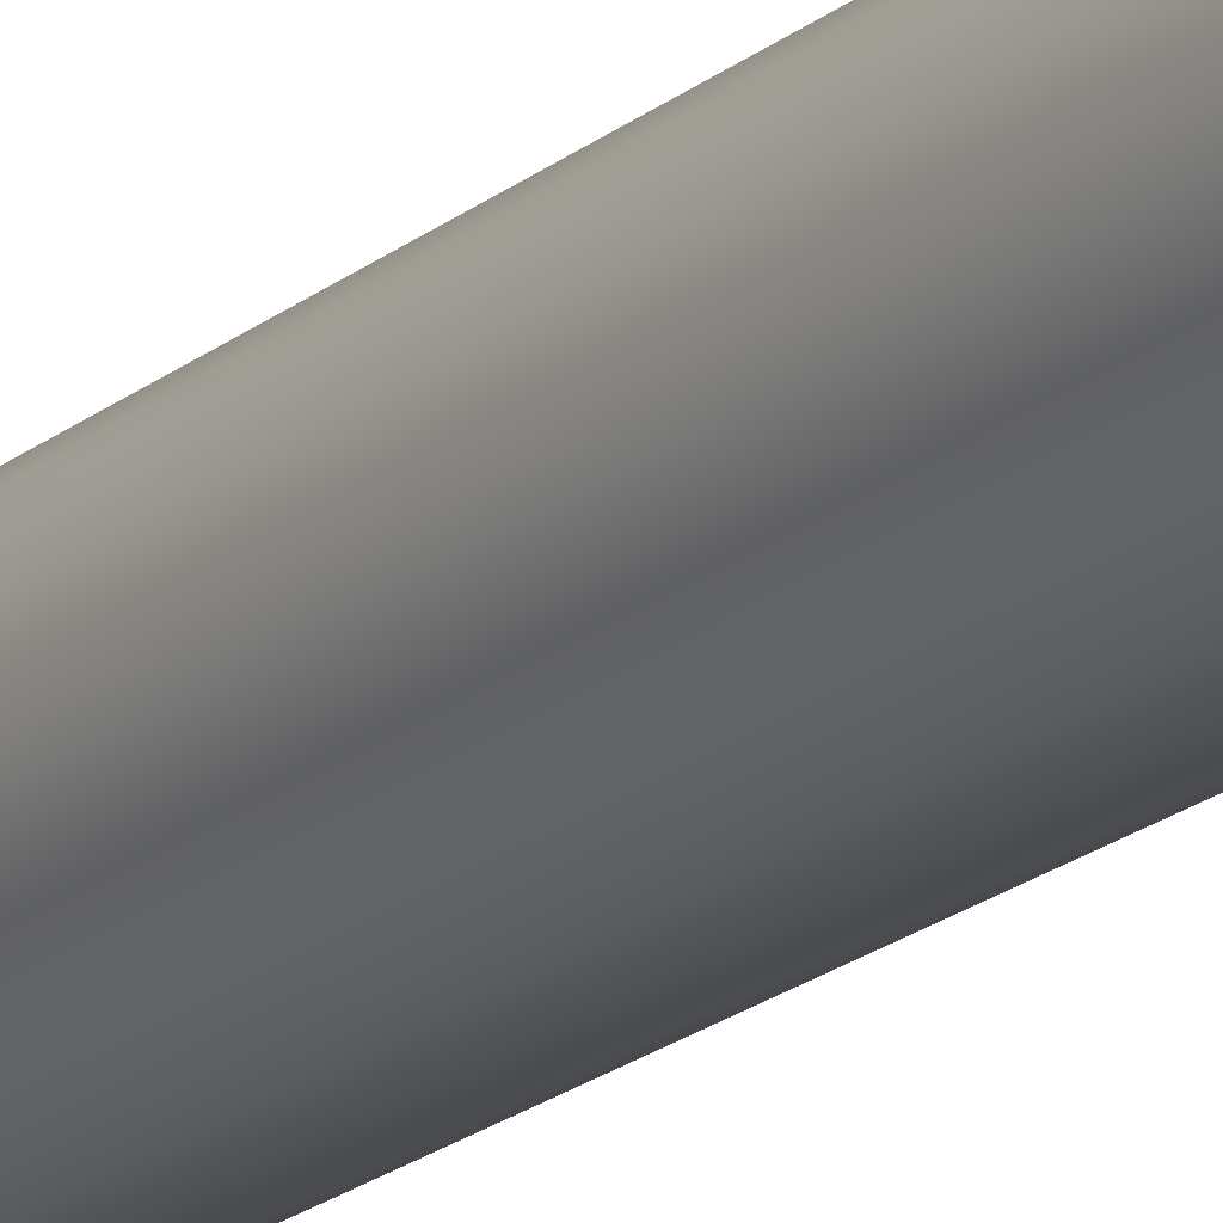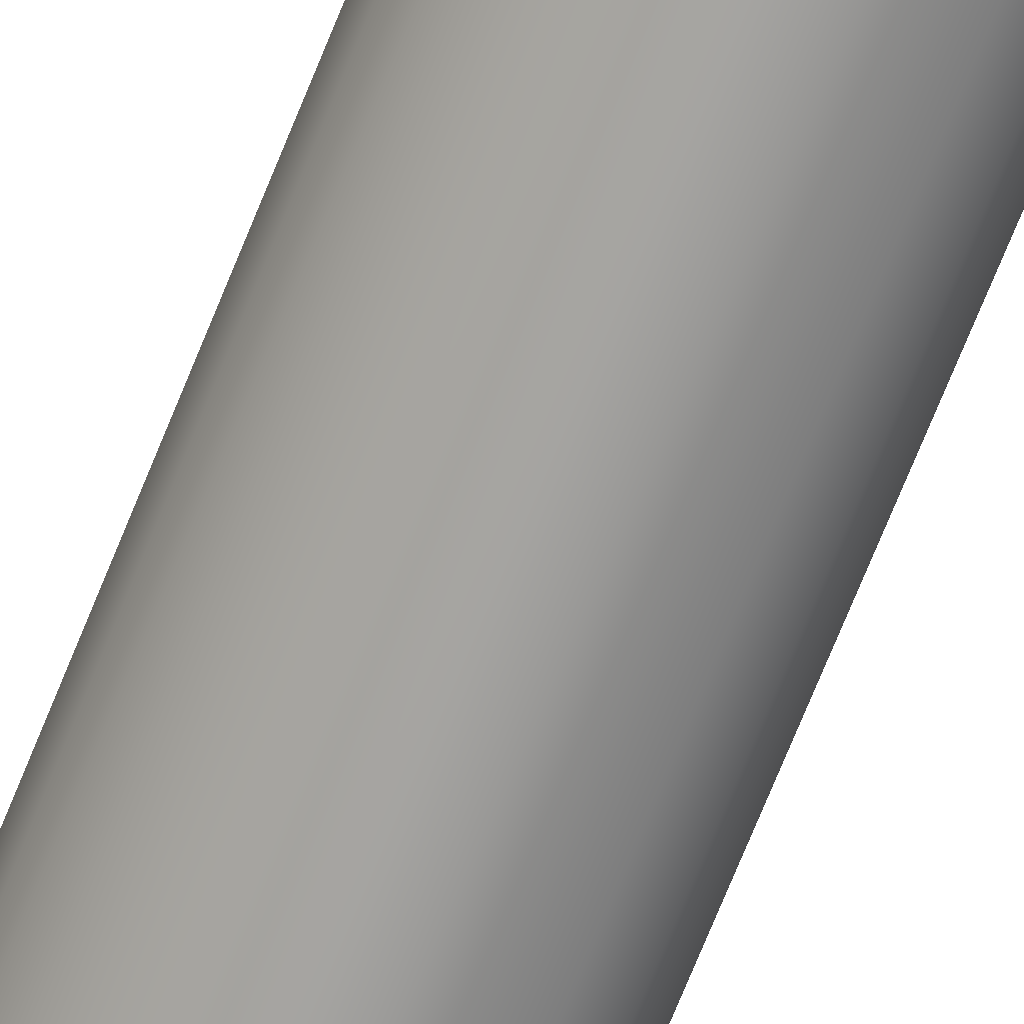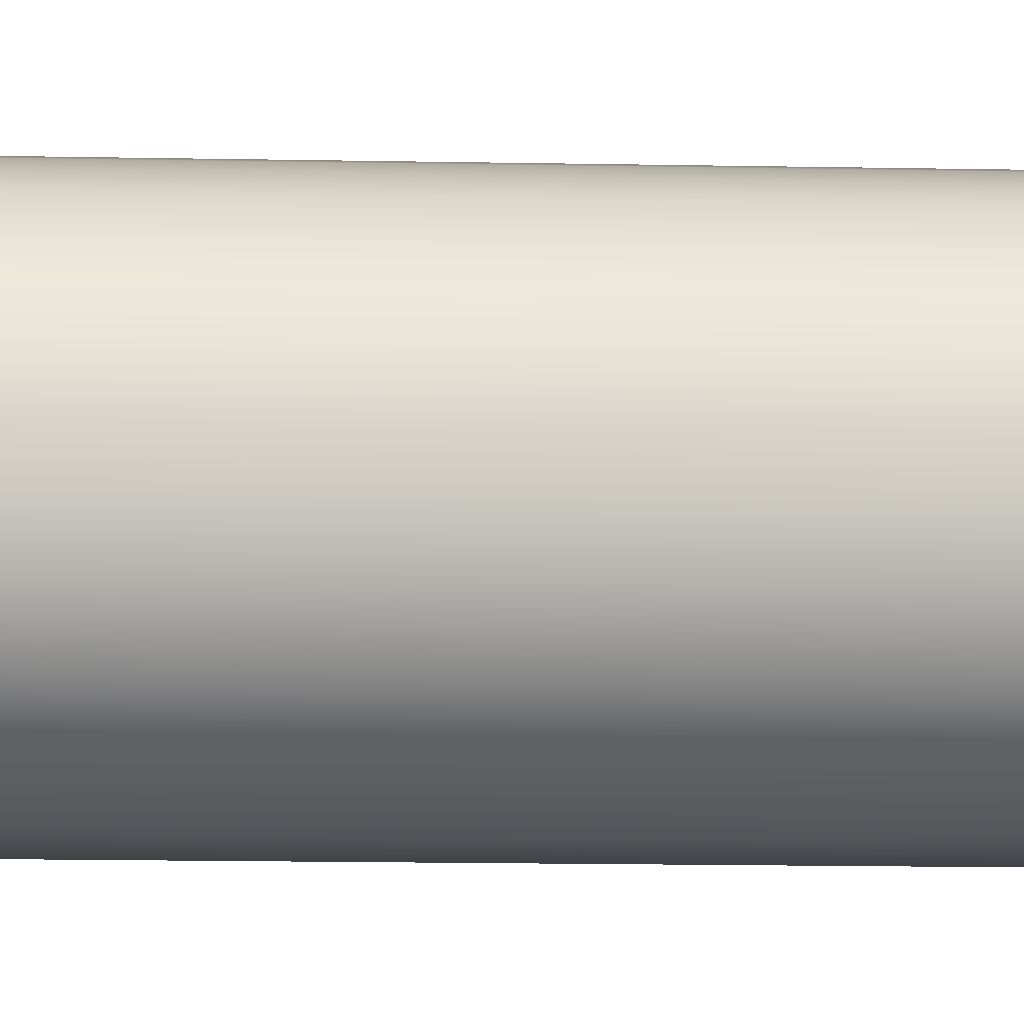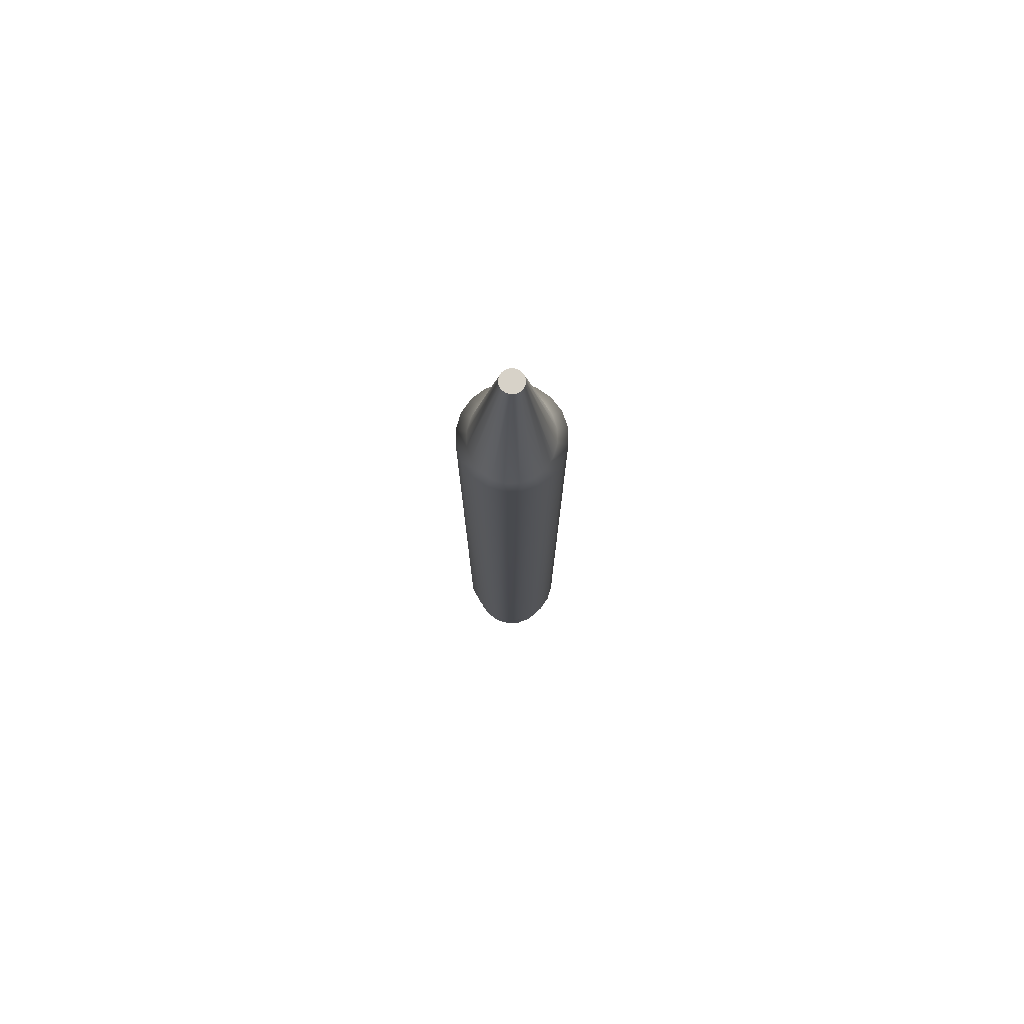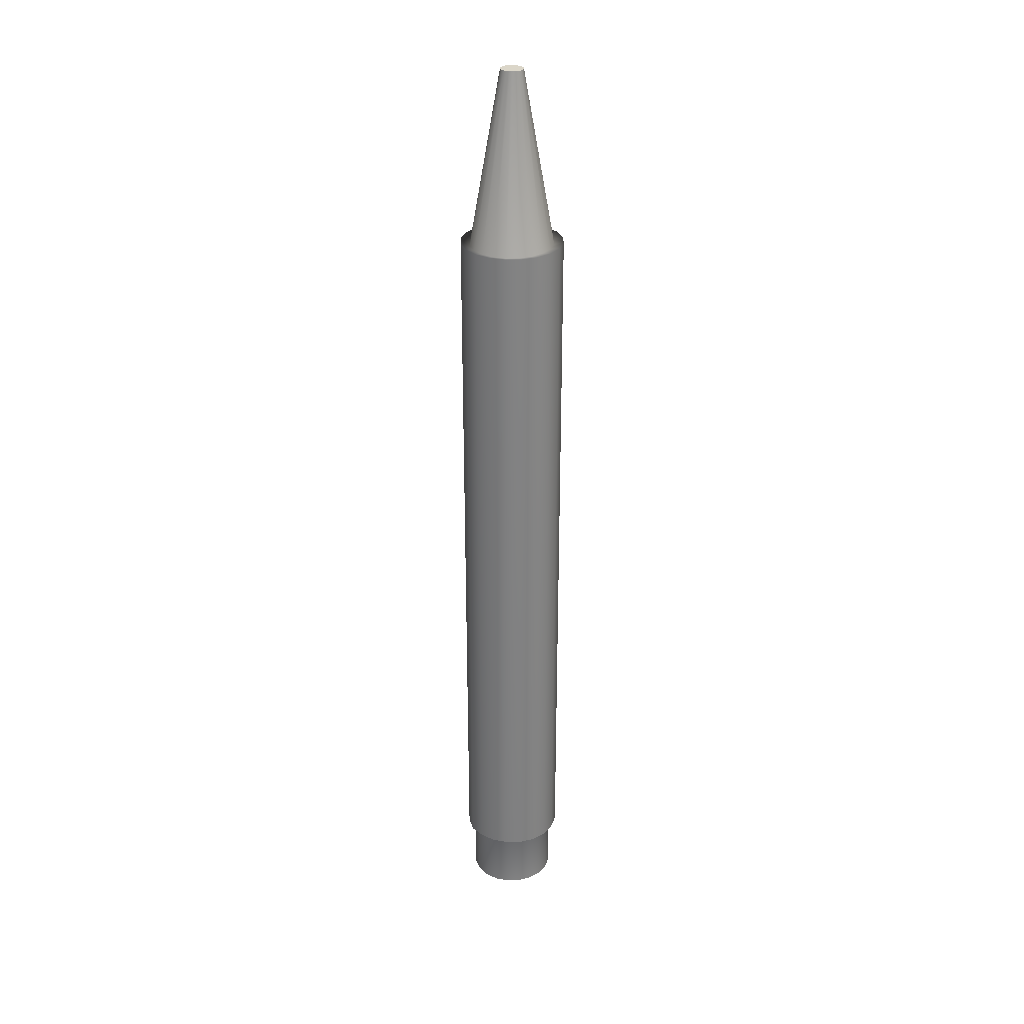
<metadata>
{"format":"obj","ext":"obj","renderer":"f3d","projection":"perspective","resolution":1024,"background":"white","views":[{"elev":-18.8,"azim":147.2,"up":"+Z"},{"elev":-71.8,"azim":158.0,"up":"+Z"},{"elev":-6.2,"azim":-95.7,"up":"+Z"},{"elev":77.3,"azim":-172.2,"up":"+Y"},{"elev":29.8,"azim":25.3,"up":"+Y"}]}
</metadata>
<code>
g default
v 0.8156 0.4779 -0.2678
v 0.6938 0.4779 -0.5094
v 0.5041 0.4779 -0.7011
v 0.265 0.4779 -0.8242
v -0 0.4779 -0.8667
v -0.265 0.4779 -0.8242
v -0.5041 0.4779 -0.7011
v -0.6938 0.4779 -0.5094
v -0.8156 0.4779 -0.2678
v -0.8576 0.4779 -0
v -0.8156 0.4779 0.2678
v -0.6938 0.4779 0.5094
v -0.5041 0.4779 0.7011
v -0.265 0.4779 0.8242
v -0 0.4779 0.8667
v 0.265 0.4779 0.8242
v 0.5041 0.4779 0.7011
v 0.6938 0.4779 0.5094
v 0.8156 0.4779 0.2678
v 0.8576 0.4779 -0
v 0.2113 19.17 -0.06647
v 0.1798 19.17 -0.1264
v 0.1306 19.17 -0.174
v 0.06867 19.17 -0.2046
v -0 19.17 -0.2151
v -0.06867 19.17 -0.2046
v -0.1306 19.17 -0.174
v -0.1798 19.17 -0.1264
v -0.2113 19.17 -0.06647
v -0.2222 19.17 -0
v -0.2113 19.17 0.06647
v -0.1798 19.17 0.1264
v -0.1306 19.17 0.174
v -0.06867 19.17 0.2046
v -0 19.17 0.2151
v 0.06867 19.17 0.2046
v 0.1306 19.17 0.174
v 0.1798 19.17 0.1264
v 0.2113 19.17 0.06647
v 0.2222 19.17 -0
v -0 0.4779 -0
v -0 19.17 -0
v 0.2495 15.8 0.8031
v -0 15.8 0.8444
v -0.2495 15.8 0.8031
v -0.4746 15.8 0.6832
v -0.6532 15.8 0.4964
v -0.7679 15.8 0.2609
v -0.8074 15.8 -0
v -0.7679 15.8 -0.2609
v -0.6532 15.8 -0.4964
v -0.4746 15.8 -0.6832
v -0.2495 15.8 -0.8031
v -0 15.8 -0.8444
v 0.2495 15.8 -0.8031
v 0.4746 15.8 -0.6832
v 0.6532 15.8 -0.4964
v 0.7679 15.8 -0.2609
v 0.8074 15.8 -0
v 0.7679 15.8 0.2609
v 0.6532 15.8 0.4964
v 0.4746 15.8 0.6832
v 0.5878 15.84 0.809
v 0.309 15.84 0.9511
v -0 15.84 1
v -0.309 15.84 0.9511
v -0.5878 15.84 0.809
v -0.809 15.84 0.5878
v -0.9511 15.84 0.309
v -1 15.84 0
v -0.9511 15.84 -0.309
v -0.809 15.84 -0.5878
v -0.5878 15.84 -0.809
v -0.309 15.84 -0.9511
v 0 15.84 -1
v 0.309 15.84 -0.9511
v 0.5878 15.84 -0.809
v 0.809 15.84 -0.5878
v 0.9511 15.84 -0.309
v 1 15.84 0
v 0.9511 15.84 0.309
v 0.809 15.84 0.5878
v 0.2495 1.735 0.9511
v -0 1.735 1
v -0.309 1.735 0.9511
v -0.5947 1.735 0.8413
v -0.809 1.735 0.5878
v -0.9511 1.735 0.309
v -1 1.735 -0
v -0.9511 1.735 -0.309
v -0.809 1.735 -0.5878
v -0.5878 1.735 -0.809
v -0.2495 1.735 -0.9511
v -0 1.735 -1
v 0.2495 1.735 -0.9511
v 0.4746 1.735 -0.809
v 0.7203 1.716 -0.6218
v 0.9511 1.735 -0.309
v 1 1.735 -0
v 0.9511 1.735 0.309
v 0.809 1.735 0.5878
v 0.5878 1.735 0.809
v 0.5007 1.742 0.7011
v 0.2632 1.742 0.8242
v -0 1.742 0.8667
v -0.2632 1.742 0.8242
v -0.5007 1.742 0.7011
v -0.6892 1.742 0.5094
v -0.8102 1.742 0.2678
v -0.8519 1.742 -0
v -0.8102 1.742 -0.2678
v -0.6892 1.742 -0.5094
v -0.5007 1.742 -0.7011
v -0.2632 1.742 -0.8242
v -0 1.742 -0.8667
v 0.2632 1.742 -0.8242
v 0.5007 1.742 -0.7011
v 0.6892 1.742 -0.5094
v 0.8102 1.742 -0.2678
v 0.8519 1.742 -0
v 0.8102 1.742 0.2678
v 0.6892 1.742 0.5094
g pCylinder1
f 1 2 118 119
f 2 3 117 118
f 3 4 116 117
f 4 5 115 116
f 5 6 114 115
f 6 7 113 114
f 7 8 112 113
f 8 9 111 112
f 9 10 110 111
f 10 11 109 110
f 11 12 108 109
f 12 13 107 108
f 13 14 106 107
f 14 15 105 106
f 15 16 104 105
f 16 17 103 104
f 17 18 122 103
f 18 19 121 122
f 19 20 120 121
f 20 1 119 120
f 2 1 41
f 3 2 41
f 4 3 41
f 5 4 41
f 6 5 41
f 7 6 41
f 8 7 41
f 9 8 41
f 10 9 41
f 11 10 41
f 12 11 41
f 13 12 41
f 14 13 41
f 15 14 41
f 16 15 41
f 17 16 41
f 18 17 41
f 19 18 41
f 20 19 41
f 1 20 41
f 21 22 42
f 22 23 42
f 23 24 42
f 24 25 42
f 25 26 42
f 26 27 42
f 27 28 42
f 28 29 42
f 29 30 42
f 30 31 42
f 31 32 42
f 32 33 42
f 33 34 42
f 34 35 42
f 35 36 42
f 36 37 42
f 37 38 42
f 38 39 42
f 39 40 42
f 40 21 42
f 44 43 36 35
f 45 44 35 34
f 46 45 34 33
f 47 46 33 32
f 48 47 32 31
f 49 48 31 30
f 50 49 30 29
f 51 50 29 28
f 52 51 28 27
f 53 52 27 26
f 54 53 26 25
f 55 54 25 24
f 56 55 24 23
f 57 56 23 22
f 58 57 22 21
f 59 58 21 40
f 60 59 40 39
f 61 60 39 38
f 62 61 38 37
f 43 62 37 36
f 64 63 62 43
f 65 64 43 44
f 66 65 44 45
f 67 66 45 46
f 68 67 46 47
f 69 68 47 48
f 70 69 48 49
f 71 70 49 50
f 72 71 50 51
f 73 72 51 52
f 74 73 52 53
f 75 74 53 54
f 76 75 54 55
f 77 76 55 56
f 78 77 56 57
f 79 78 57 58
f 80 79 58 59
f 81 80 59 60
f 82 81 60 61
f 63 82 61 62
f 84 83 64 65
f 85 84 65 66
f 86 85 66 67
f 87 86 67 68
f 88 87 68 69
f 89 88 69 70
f 90 89 70 71
f 91 90 71 72
f 92 91 72 73
f 93 92 73 74
f 94 93 74 75
f 95 94 75 76
f 96 95 76 77
f 97 96 77 78
f 98 97 78 79
f 99 98 79 80
f 100 99 80 81
f 101 100 81 82
f 102 101 82 63
f 83 102 63 64
f 104 103 102 83
f 105 104 83 84
f 106 105 84 85
f 107 106 85 86
f 108 107 86 87
f 109 108 87 88
f 110 109 88 89
f 111 110 89 90
f 112 111 90 91
f 113 112 91 92
f 114 113 92 93
f 115 114 93 94
f 116 115 94 95
f 117 116 95 96
f 118 117 96 97
f 119 118 97 98
f 120 119 98 99
f 121 120 99 100
f 122 121 100 101
f 103 122 101 102

</code>
